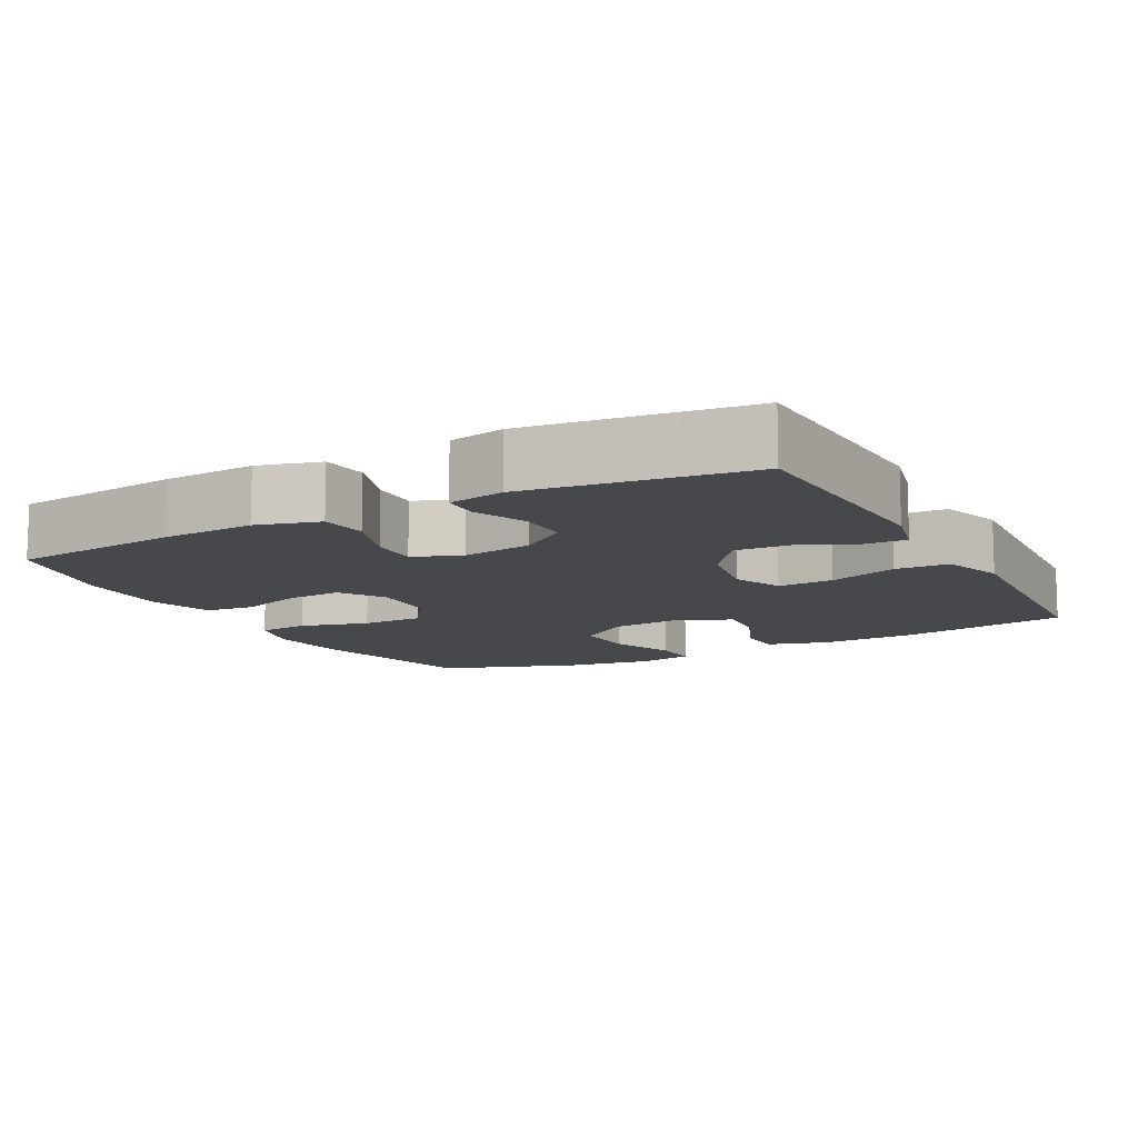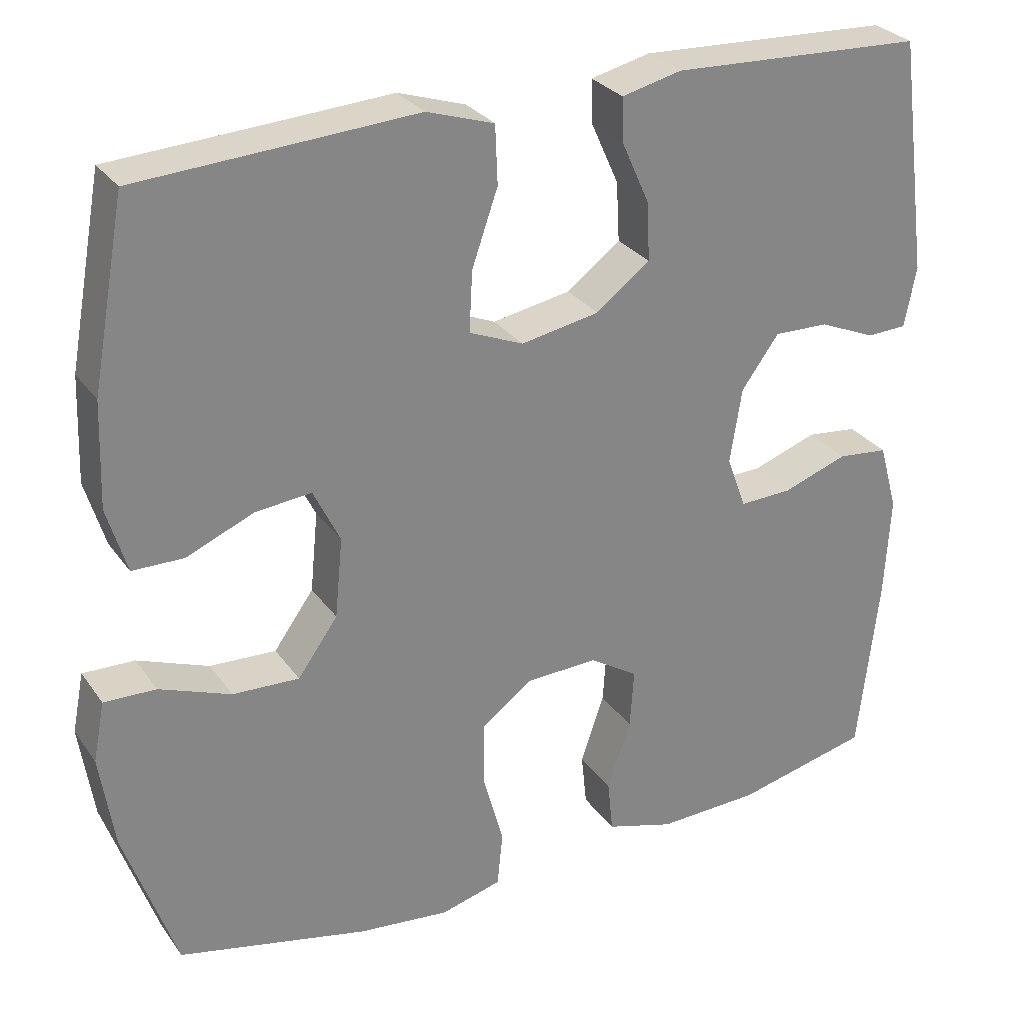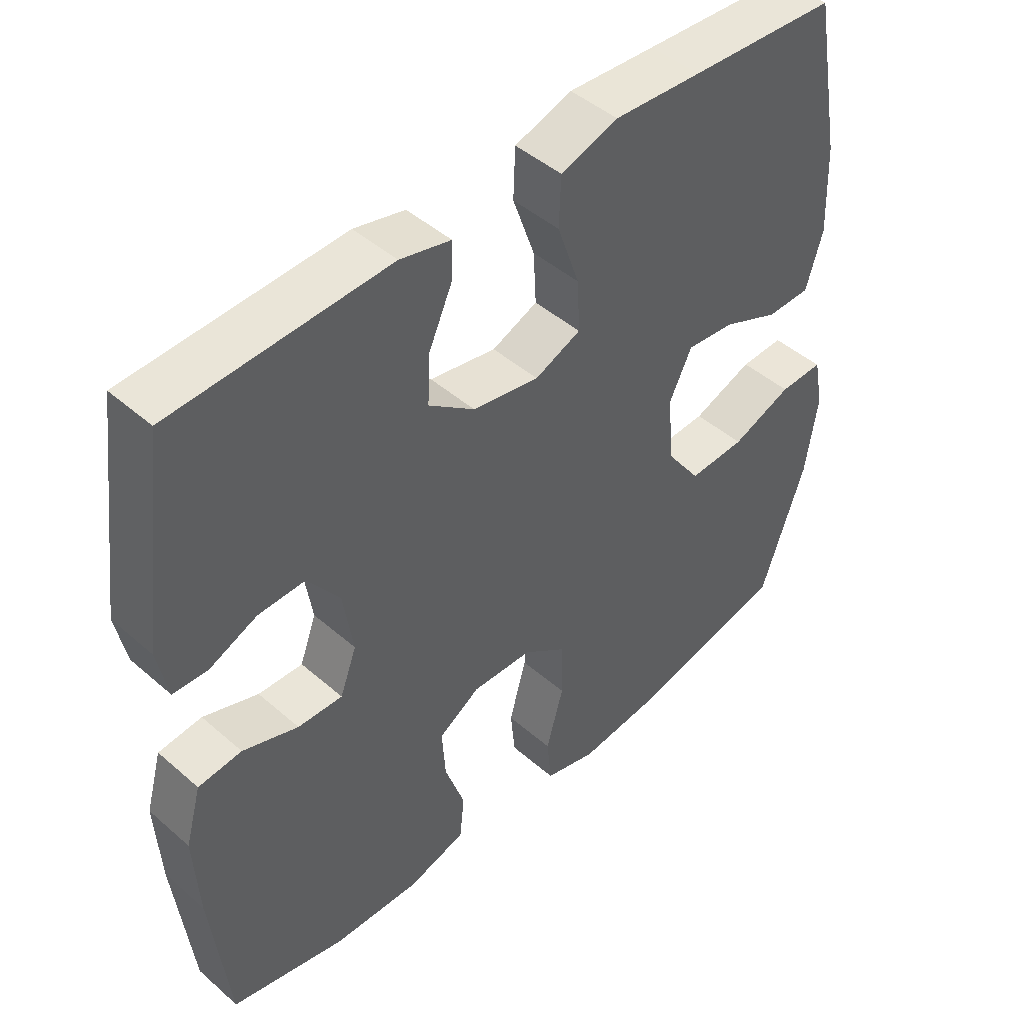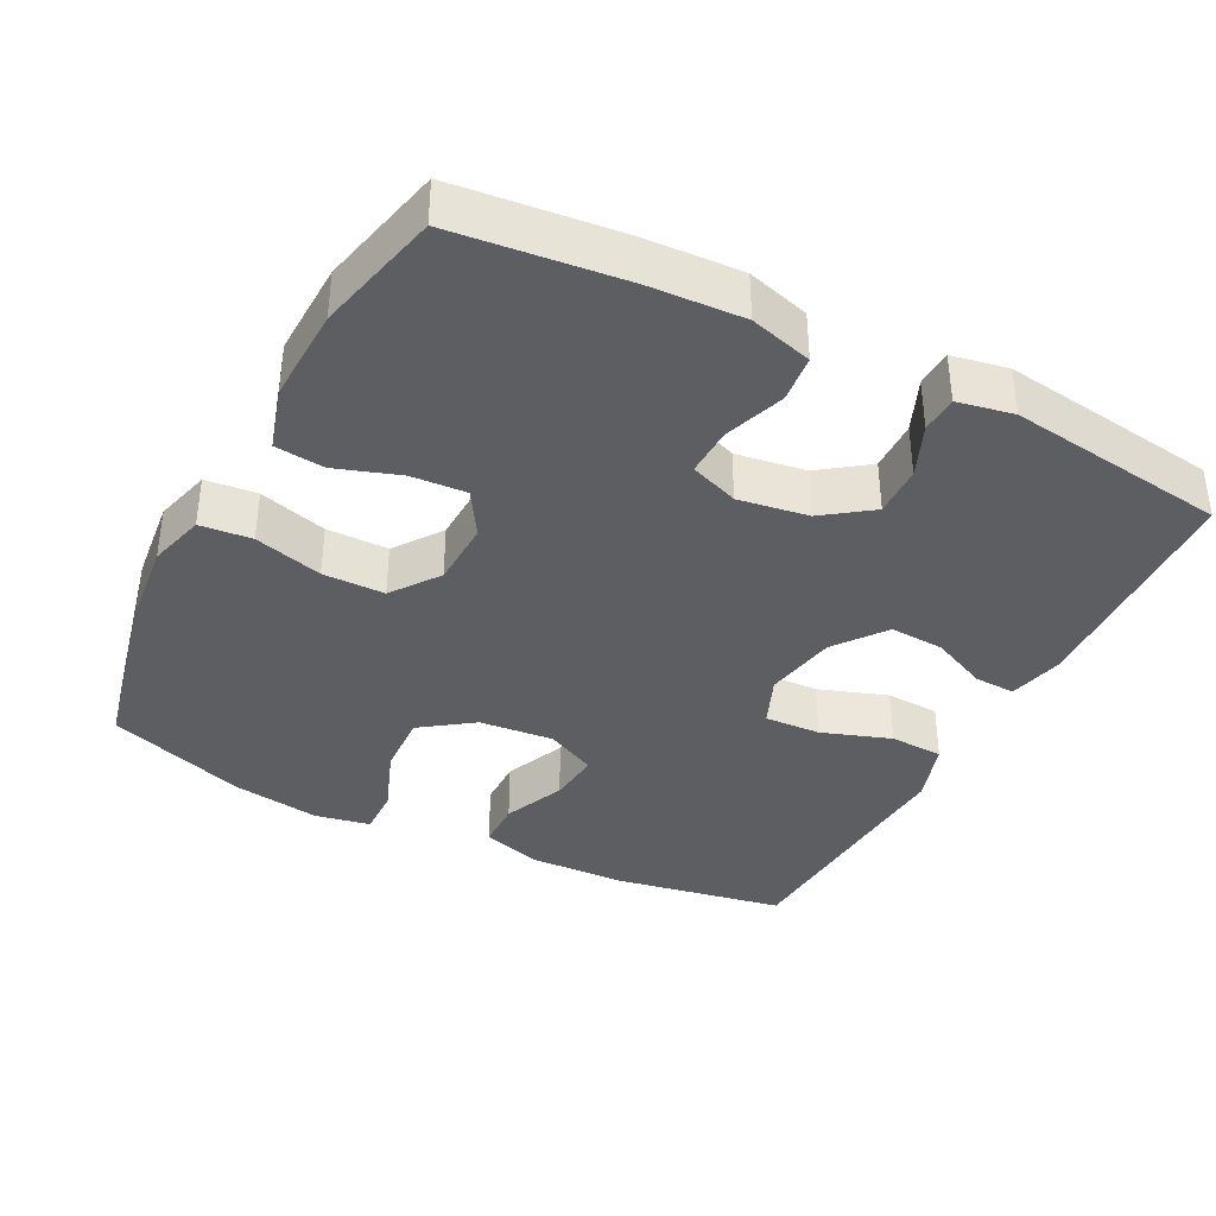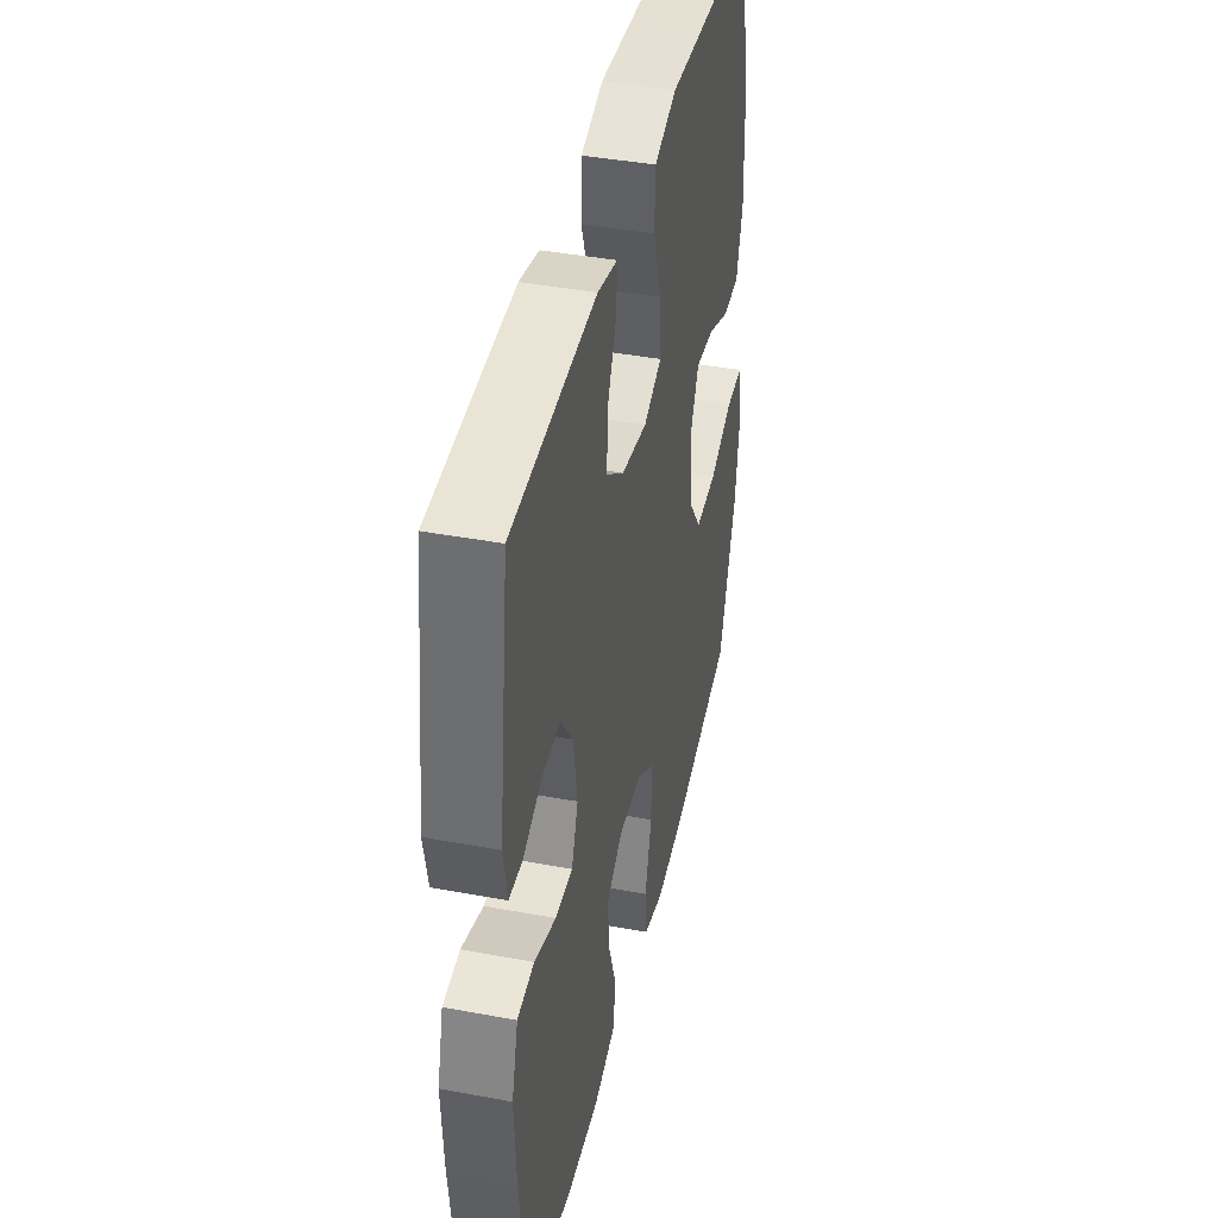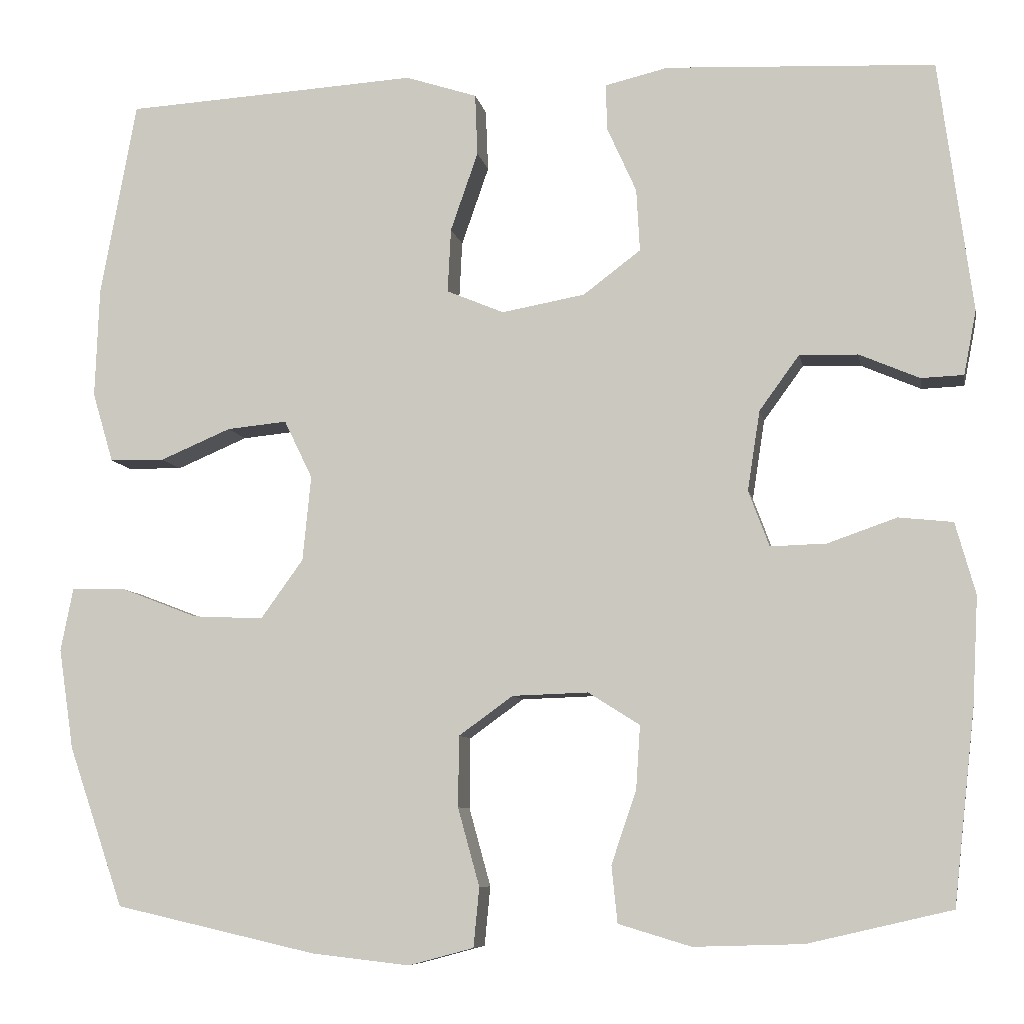
<metadata>
{"format":"obj","ext":"obj","renderer":"f3d","projection":"perspective","resolution":1024,"background":"white","views":[{"elev":-11.2,"azim":-61.8,"up":"+Y"},{"elev":28.8,"azim":151.7,"up":"+Z"},{"elev":45.8,"azim":-45.0,"up":"+Z"},{"elev":-37.6,"azim":-117.4,"up":"+Y"},{"elev":41.4,"azim":-77.3,"up":"+Z"},{"elev":-7.8,"azim":-169.7,"up":"+Z"}]}
</metadata>
<code>
v -0.5 0.07 0.5
v -0.177 0.07 0.515
v -0.101 0.07 0.497
v -0.103 0.07 0.441
v -0.138 0.07 0.363
v -0.142 0.07 0.288
v -0.073 0.07 0.236
v 0.027 0.07 0.218
v 0.096 0.07 0.247
v 0.092 0.07 0.324
v 0.059 0.07 0.419
v 0.062 0.07 0.493
v 0.148 0.07 0.521
v 0.279 0.07 0.513
v 0.5 0.07 0.5
v 0.543 0.07 0.266
v 0.548 0.07 0.133
v 0.523 0.07 0.049
v 0.457 0.07 0.048
v 0.372 0.07 0.084
v 0.3 0.07 0.091
v 0.266 0.07 0.021
v 0.276 0.07 -0.081
v 0.327 0.07 -0.152
v 0.412 0.07 -0.148
v 0.503 0.07 -0.113
v 0.569 0.07 -0.111
v 0.584 0.07 -0.187
v 0.566 0.07 -0.308
v 0.5 0.07 -0.5
v 0.257 0.07 -0.555
v 0.14 0.07 -0.568
v 0.062 0.07 -0.547
v 0.055 0.07 -0.476
v 0.081 0.07 -0.382
v 0.08 0.07 -0.297
v 0.015 0.07 -0.25
v -0.076 0.07 -0.247
v -0.138 0.07 -0.286
v -0.133 0.07 -0.362
v -0.103 0.07 -0.45
v -0.11 0.07 -0.518
v -0.197 0.07 -0.544
v -0.328 0.07 -0.54
v -0.5 0.07 -0.5
v -0.526 0.07 -0.268
v -0.533 0.07 -0.139
v -0.509 0.07 -0.053
v -0.444 0.07 -0.046
v -0.361 0.07 -0.075
v -0.294 0.07 -0.077
v -0.269 0.07 -0.01
v -0.284 0.07 0.086
v -0.332 0.07 0.152
v -0.402 0.07 0.15
v -0.474 0.07 0.119
v -0.525 0.07 0.121
v -0.54 0.07 0.198
v -0.5 0 0.5
v -0.177 0 0.515
v -0.101 0 0.497
v -0.103 0 0.441
v -0.138 0 0.363
v -0.142 0 0.288
v -0.073 0 0.236
v 0.027 0 0.218
v 0.096 0 0.247
v 0.092 0 0.324
v 0.059 0 0.419
v 0.062 0 0.493
v 0.148 0 0.521
v 0.279 0 0.513
v 0.5 0 0.5
v 0.543 0 0.266
v 0.548 0 0.133
v 0.523 0 0.049
v 0.457 0 0.048
v 0.372 0 0.084
v 0.3 0 0.091
v 0.266 0 0.021
v 0.276 0 -0.081
v 0.327 0 -0.152
v 0.412 0 -0.148
v 0.503 0 -0.113
v 0.569 0 -0.111
v 0.584 0 -0.187
v 0.566 0 -0.308
v 0.5 0 -0.5
v 0.257 0 -0.555
v 0.14 0 -0.568
v 0.062 0 -0.547
v 0.055 0 -0.476
v 0.081 0 -0.382
v 0.08 0 -0.297
v 0.015 0 -0.25
v -0.076 0 -0.247
v -0.138 0 -0.286
v -0.133 0 -0.362
v -0.103 0 -0.45
v -0.11 0 -0.518
v -0.197 0 -0.544
v -0.328 0 -0.54
v -0.5 0 -0.5
v -0.526 0 -0.268
v -0.533 0 -0.139
v -0.509 0 -0.053
v -0.444 0 -0.046
v -0.361 0 -0.075
v -0.294 0 -0.077
v -0.269 0 -0.01
v -0.284 0 0.086
v -0.332 0 0.152
v -0.402 0 0.15
v -0.474 0 0.119
v -0.525 0 0.121
v -0.54 0 0.198
f 3 4 5
f 2 3 5
f 1 2 5
f 58 1 5
f 57 58 5
f 56 57 5
f 55 56 5
f 54 55 5 6
f 53 54 6 7
f 52 53 7 8
f 51 52 8 9
f 48 49 50
f 47 48 50
f 46 47 50
f 45 46 50
f 44 45 50
f 43 44 50
f 42 43 50
f 41 42 50
f 40 41 50
f 39 40 50 51
f 38 39 51 9
f 33 34 35
f 32 33 35
f 31 32 35
f 30 31 35
f 29 30 35
f 28 29 35
f 27 28 35
f 26 27 35
f 25 26 35
f 24 25 35 36
f 23 24 36 37
f 18 19 20
f 17 18 20
f 16 17 20
f 15 16 20
f 14 15 20
f 14 20 21
f 13 14 21
f 12 13 21
f 11 12 21
f 10 11 21
f 9 10 21 22
f 23 37 38
f 22 23 38
f 9 22 38
f 63 62 61
f 63 61 60
f 63 60 59
f 63 59 116
f 63 116 115
f 63 115 114
f 63 114 113
f 64 63 113 112
f 65 64 112 111
f 66 65 111 110
f 67 66 110 109
f 108 107 106
f 108 106 105
f 108 105 104
f 108 104 103
f 108 103 102
f 108 102 101
f 108 101 100
f 108 100 99
f 108 99 98
f 109 108 98 97
f 67 109 97 96
f 93 92 91
f 93 91 90
f 93 90 89
f 93 89 88
f 93 88 87
f 93 87 86
f 93 86 85
f 93 85 84
f 93 84 83
f 94 93 83 82
f 95 94 82 81
f 78 77 76
f 78 76 75
f 78 75 74
f 78 74 73
f 78 73 72
f 79 78 72
f 79 72 71
f 79 71 70
f 79 70 69
f 79 69 68
f 80 79 68 67
f 96 95 81
f 96 81 80
f 96 80 67
f 1 59 60 2
f 2 60 61 3
f 3 61 62 4
f 4 62 63 5
f 5 63 64 6
f 6 64 65 7
f 7 65 66 8
f 8 66 67 9
f 9 67 68 10
f 10 68 69 11
f 11 69 70 12
f 12 70 71 13
f 13 71 72 14
f 14 72 73 15
f 15 73 74 16
f 16 74 75 17
f 17 75 76 18
f 18 76 77 19
f 19 77 78 20
f 20 78 79 21
f 21 79 80 22
f 22 80 81 23
f 23 81 82 24
f 24 82 83 25
f 25 83 84 26
f 26 84 85 27
f 27 85 86 28
f 28 86 87 29
f 29 87 88 30
f 30 88 89 31
f 31 89 90 32
f 32 90 91 33
f 33 91 92 34
f 34 92 93 35
f 35 93 94 36
f 36 94 95 37
f 37 95 96 38
f 38 96 97 39
f 39 97 98 40
f 40 98 99 41
f 41 99 100 42
f 42 100 101 43
f 43 101 102 44
f 44 102 103 45
f 45 103 104 46
f 46 104 105 47
f 47 105 106 48
f 48 106 107 49
f 49 107 108 50
f 50 108 109 51
f 51 109 110 52
f 52 110 111 53
f 53 111 112 54
f 54 112 113 55
f 55 113 114 56
f 56 114 115 57
f 57 115 116 58
f 58 116 59 1

</code>
